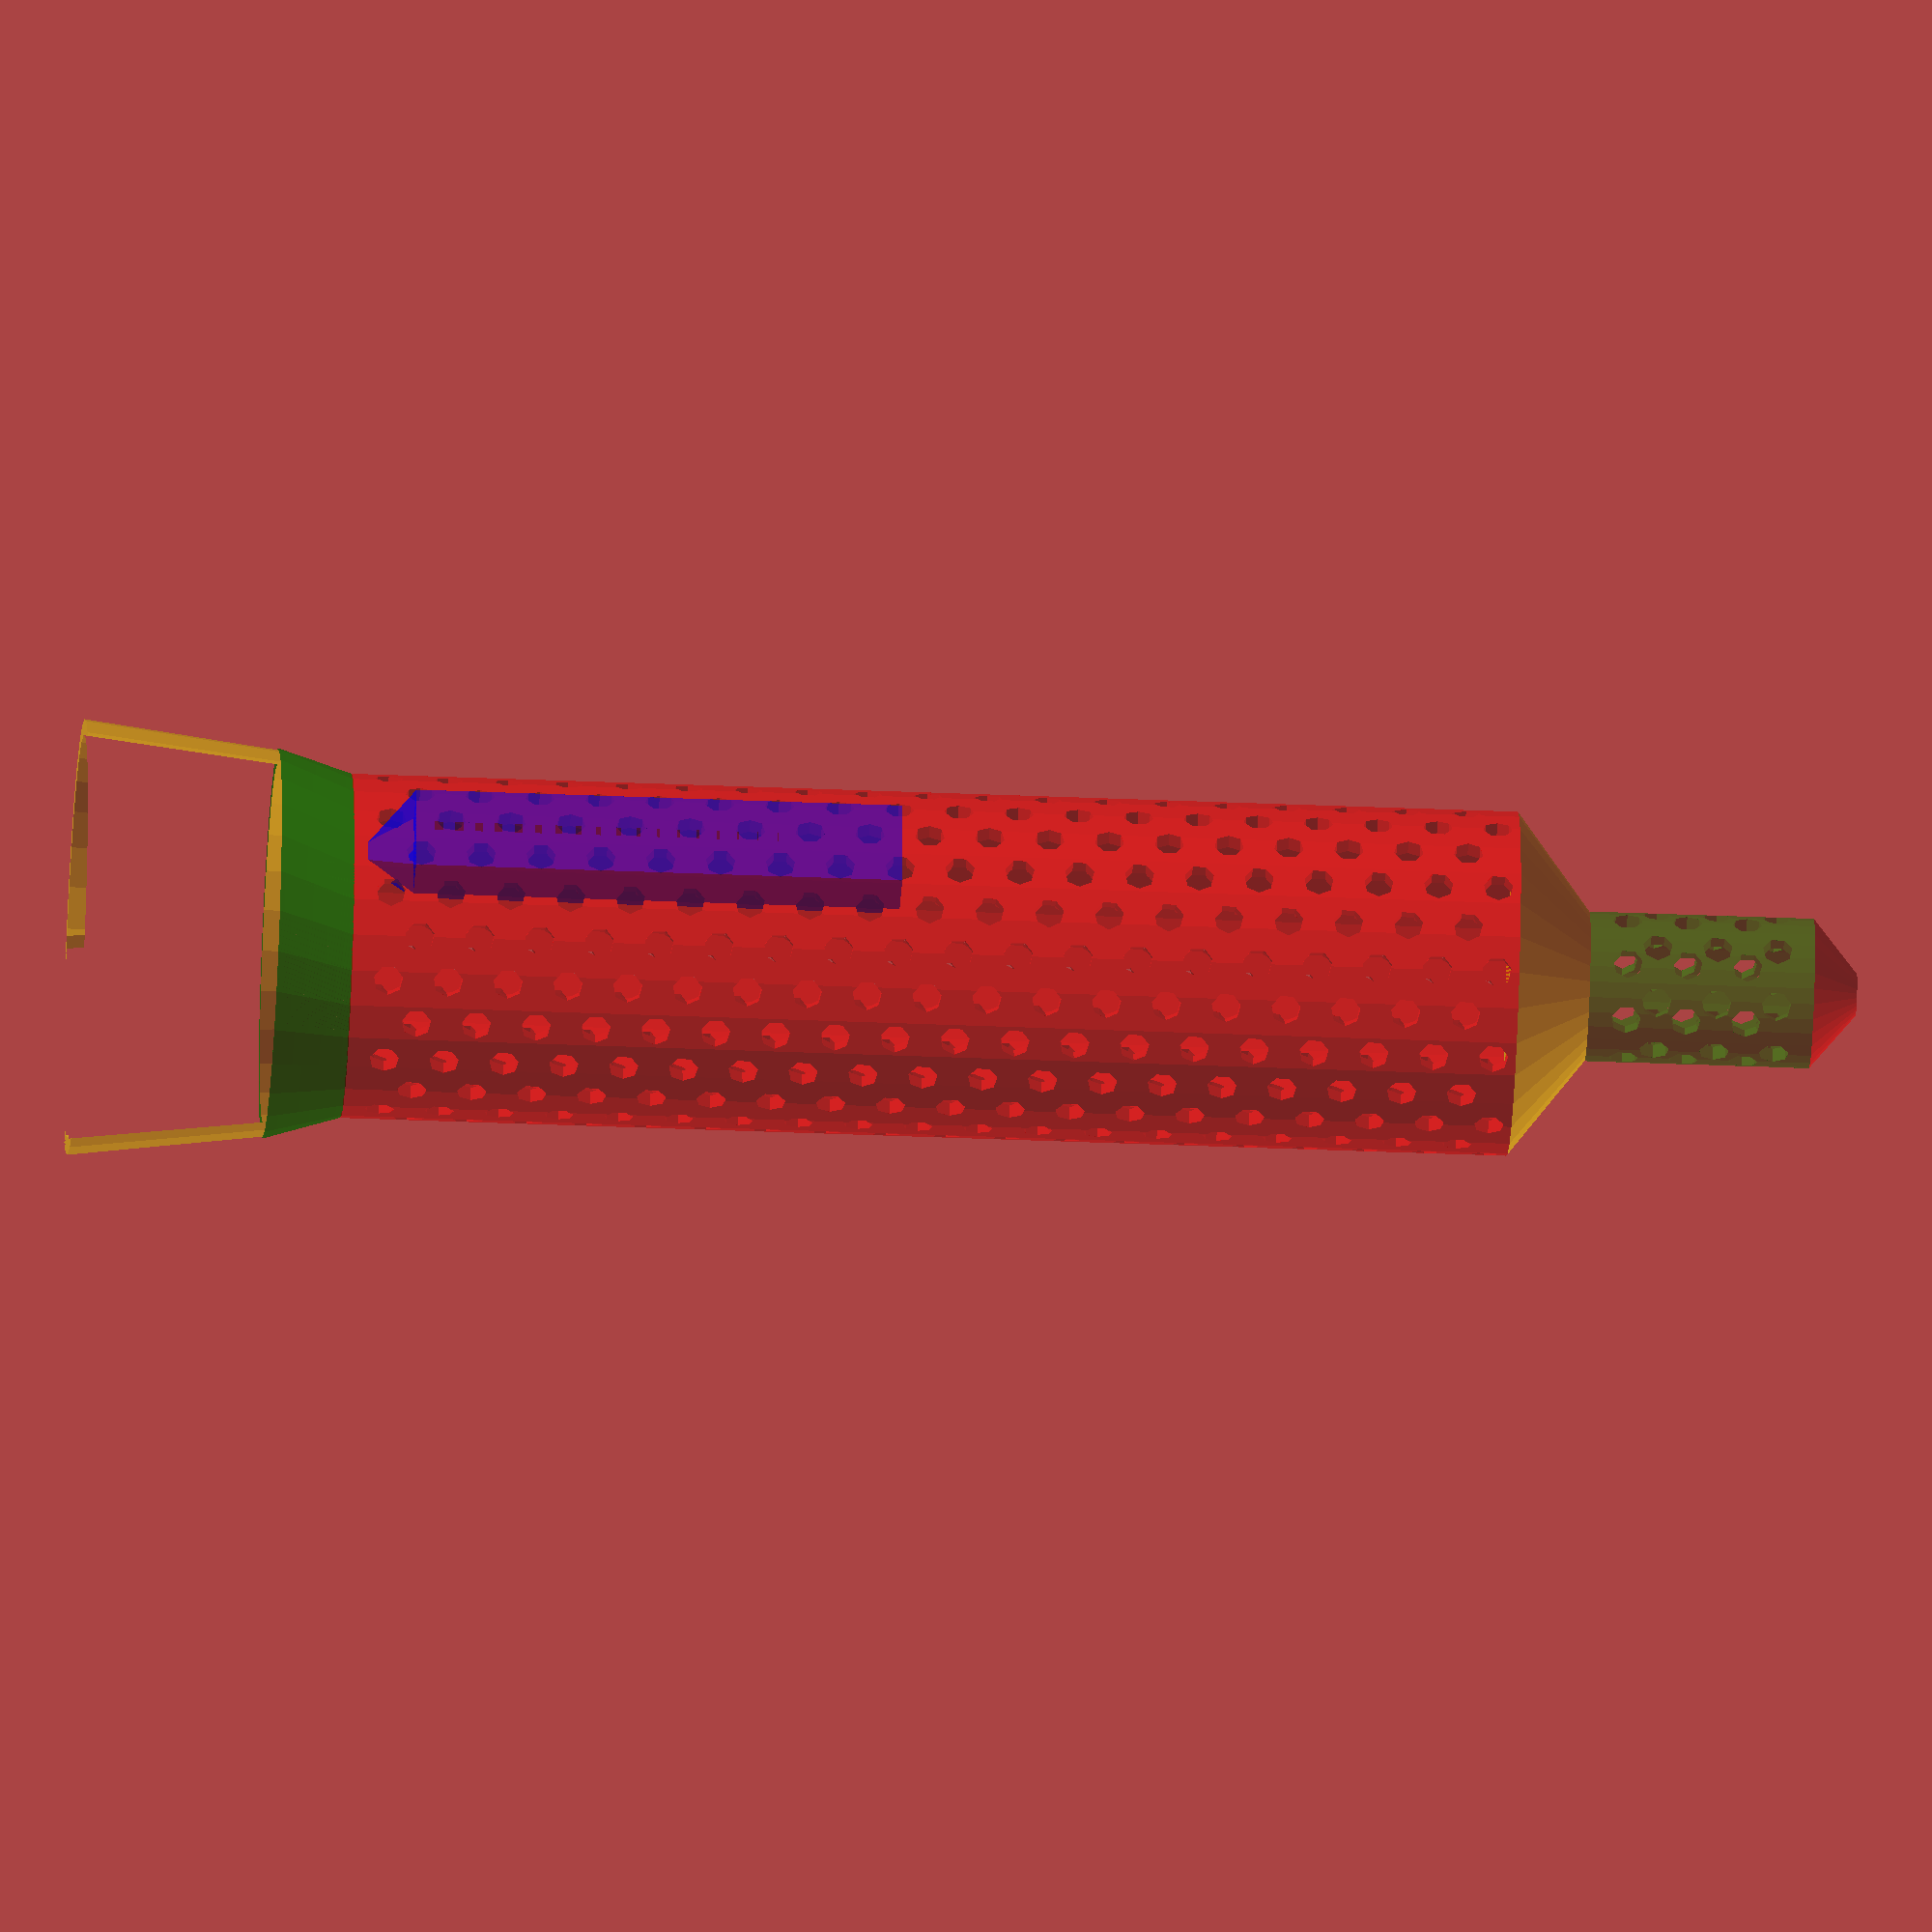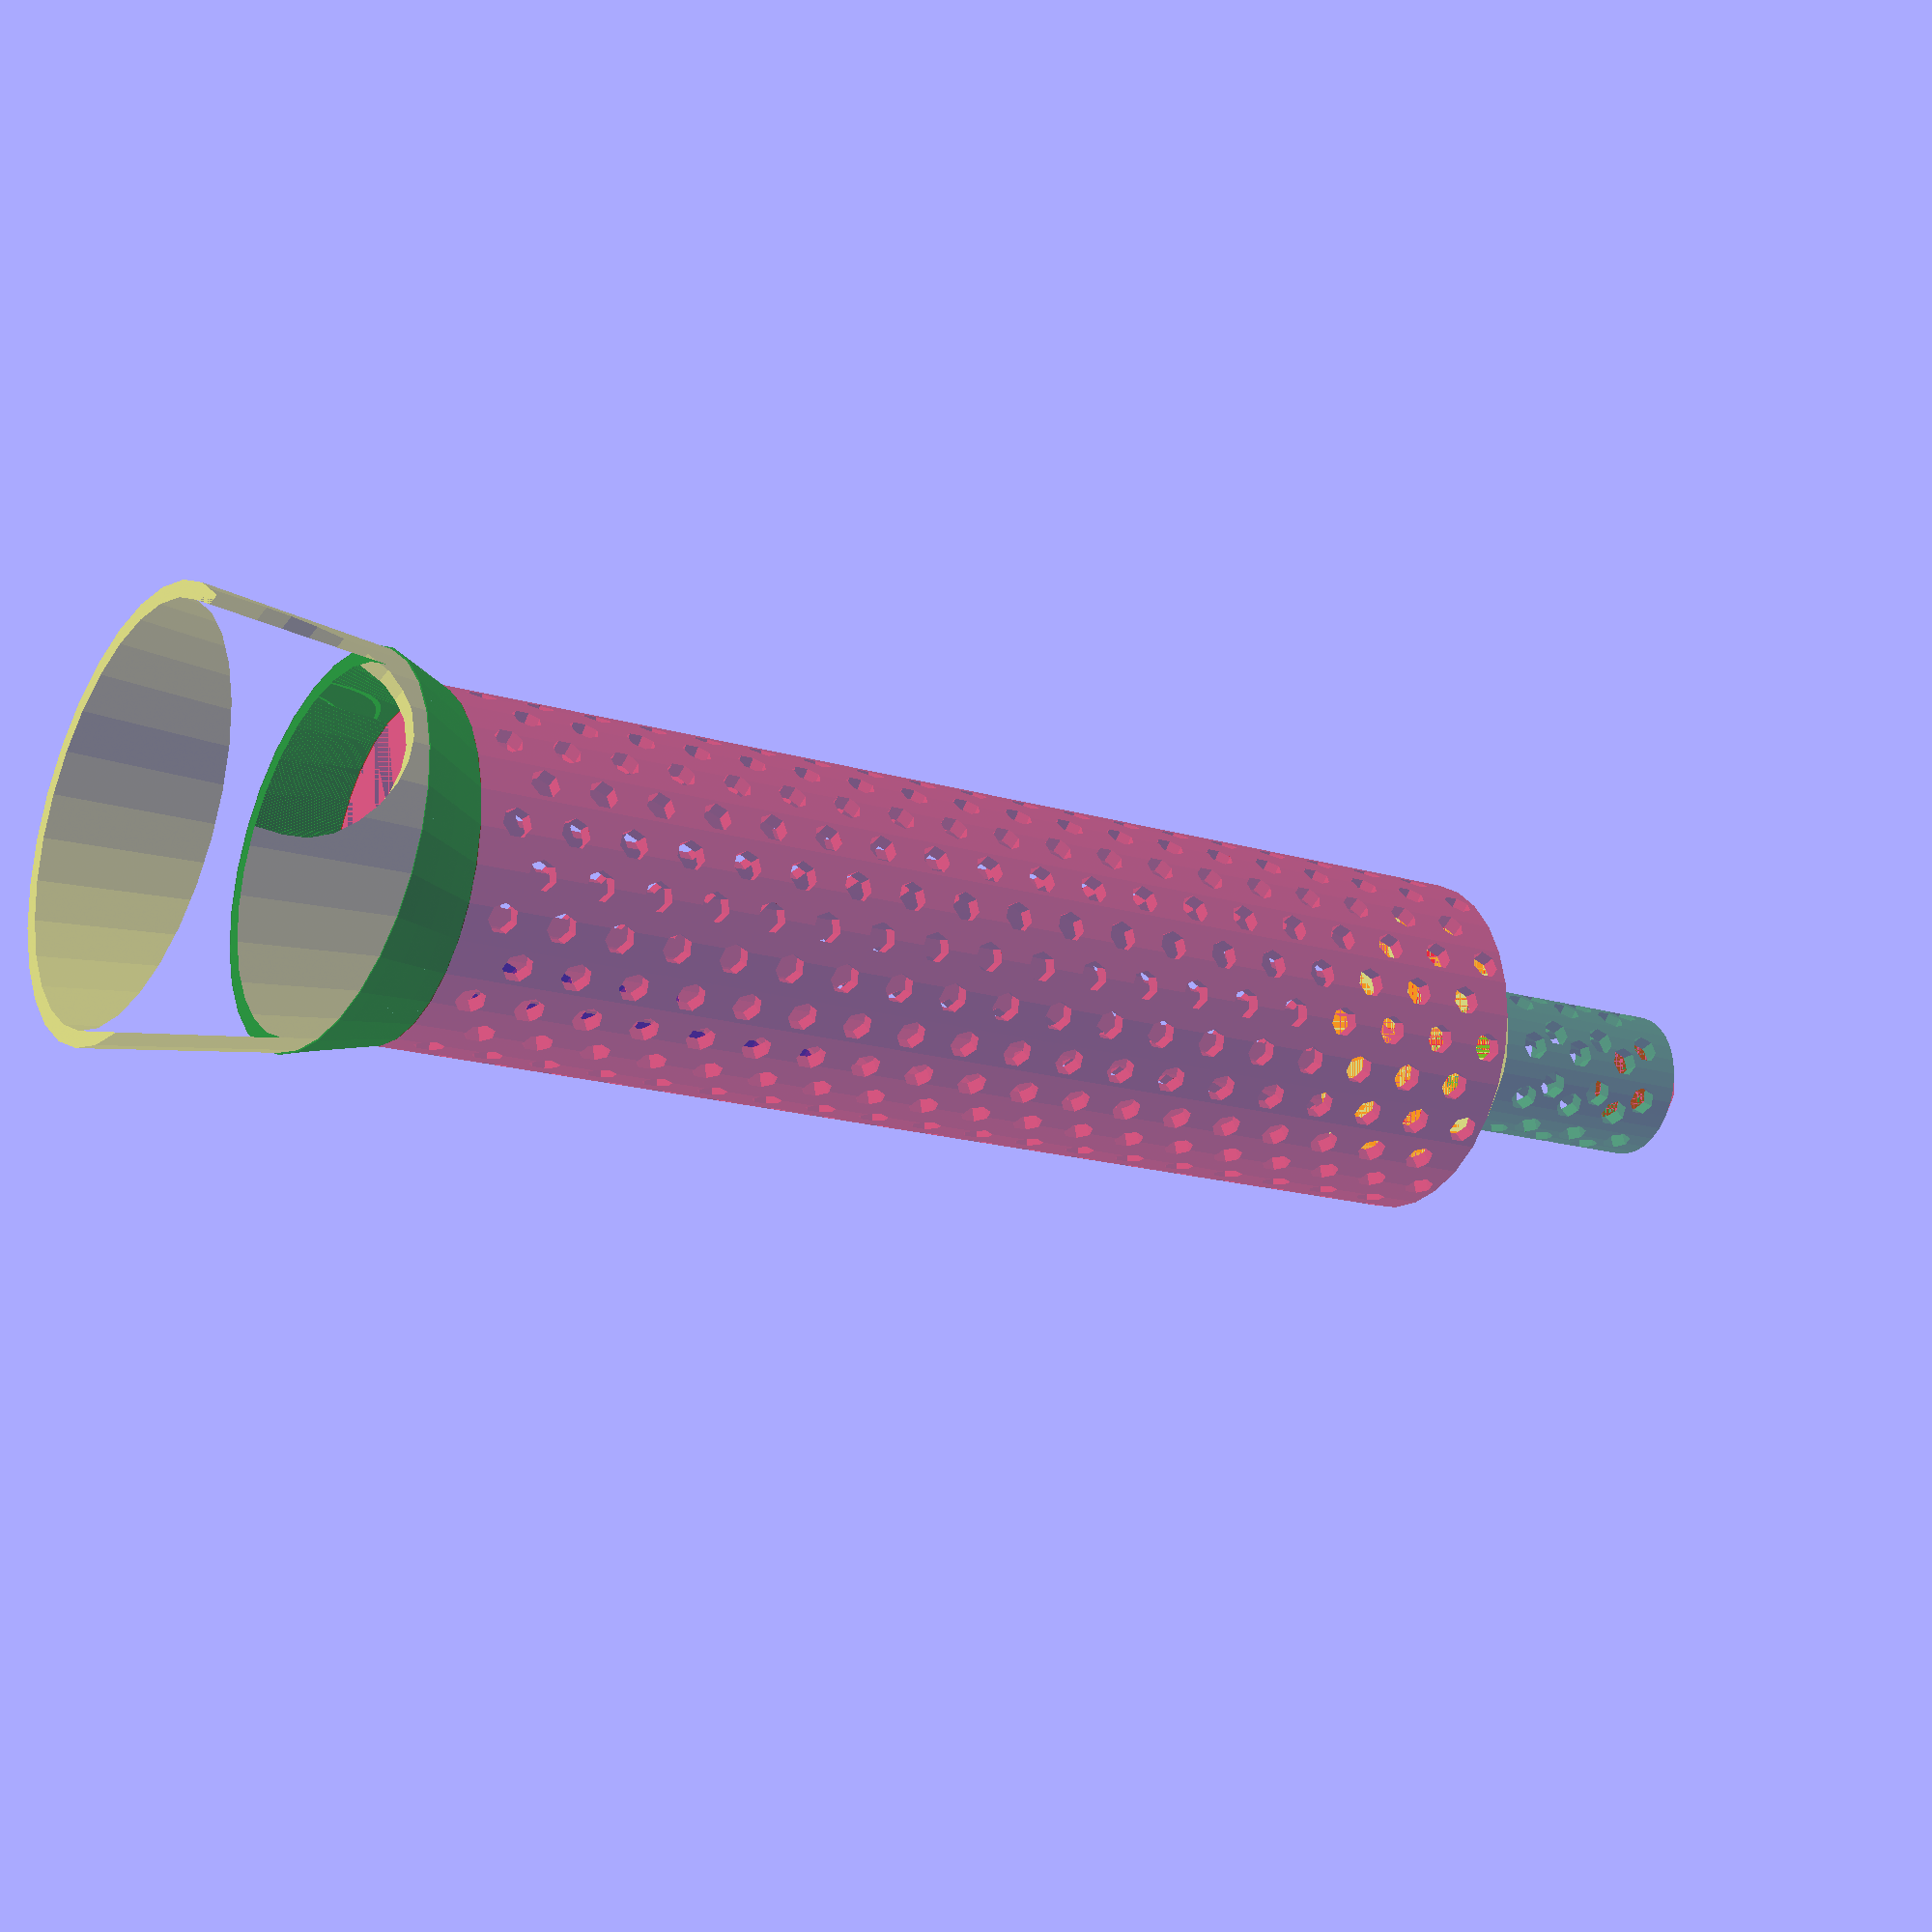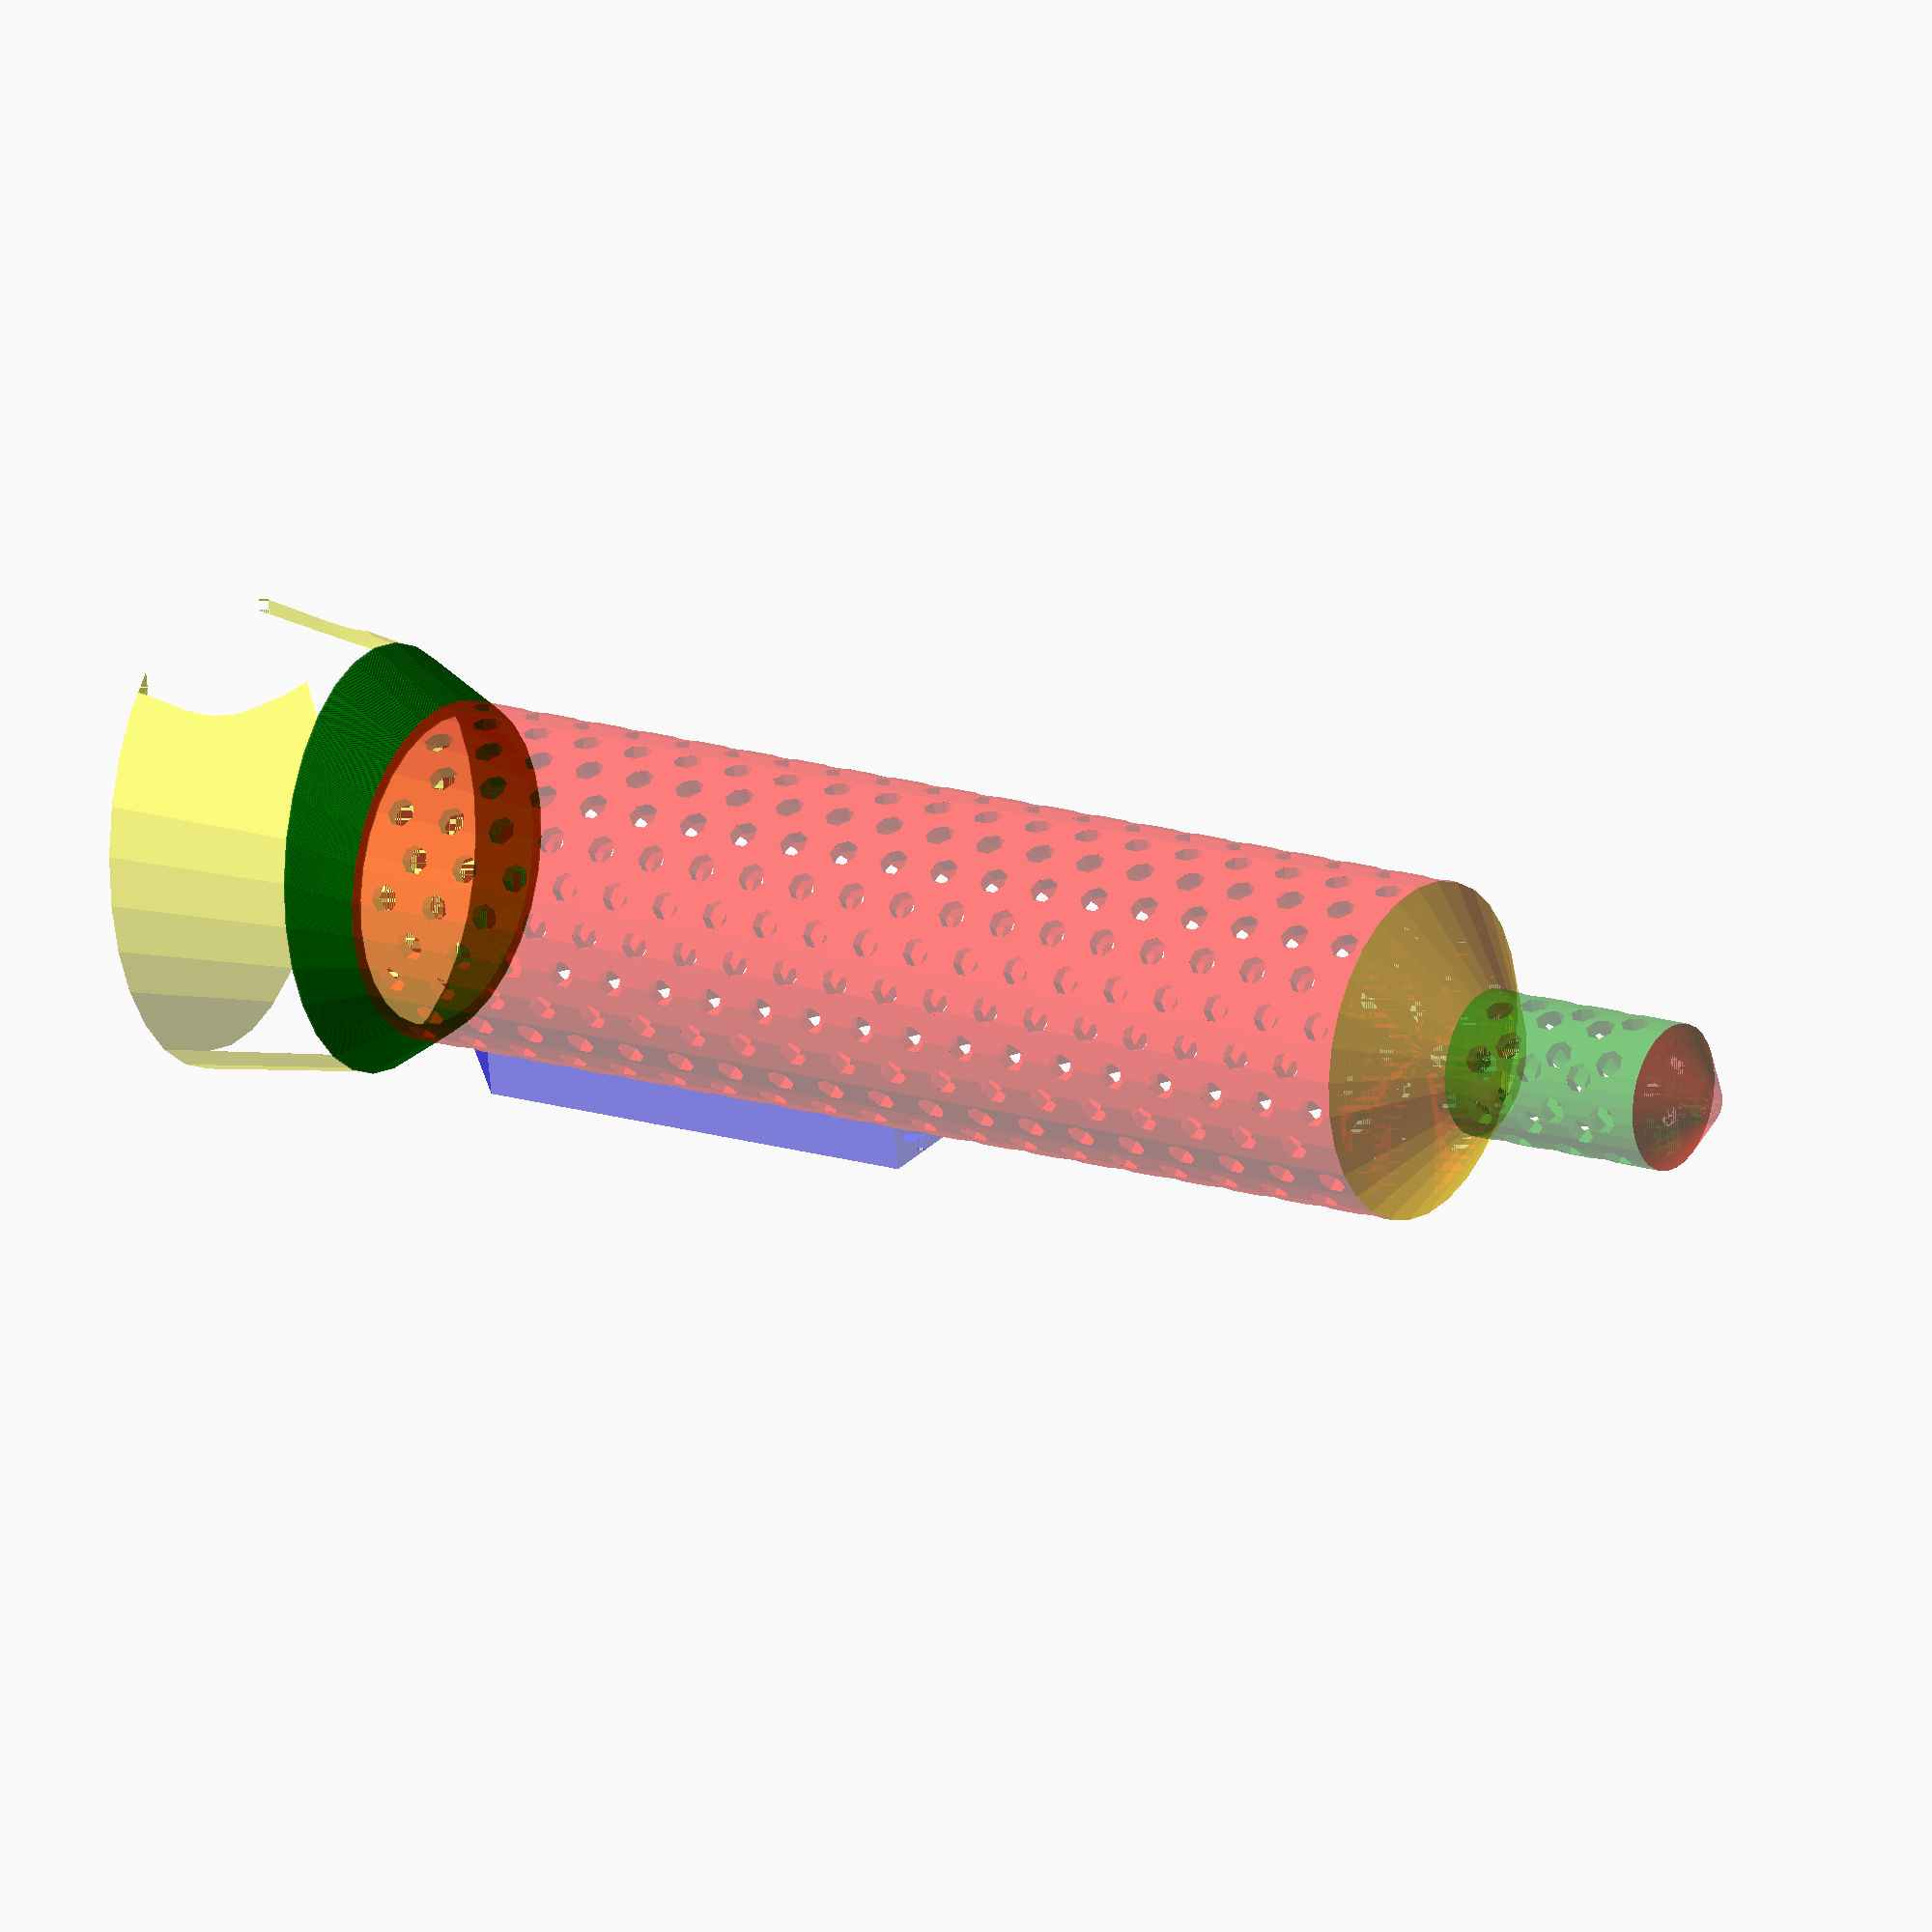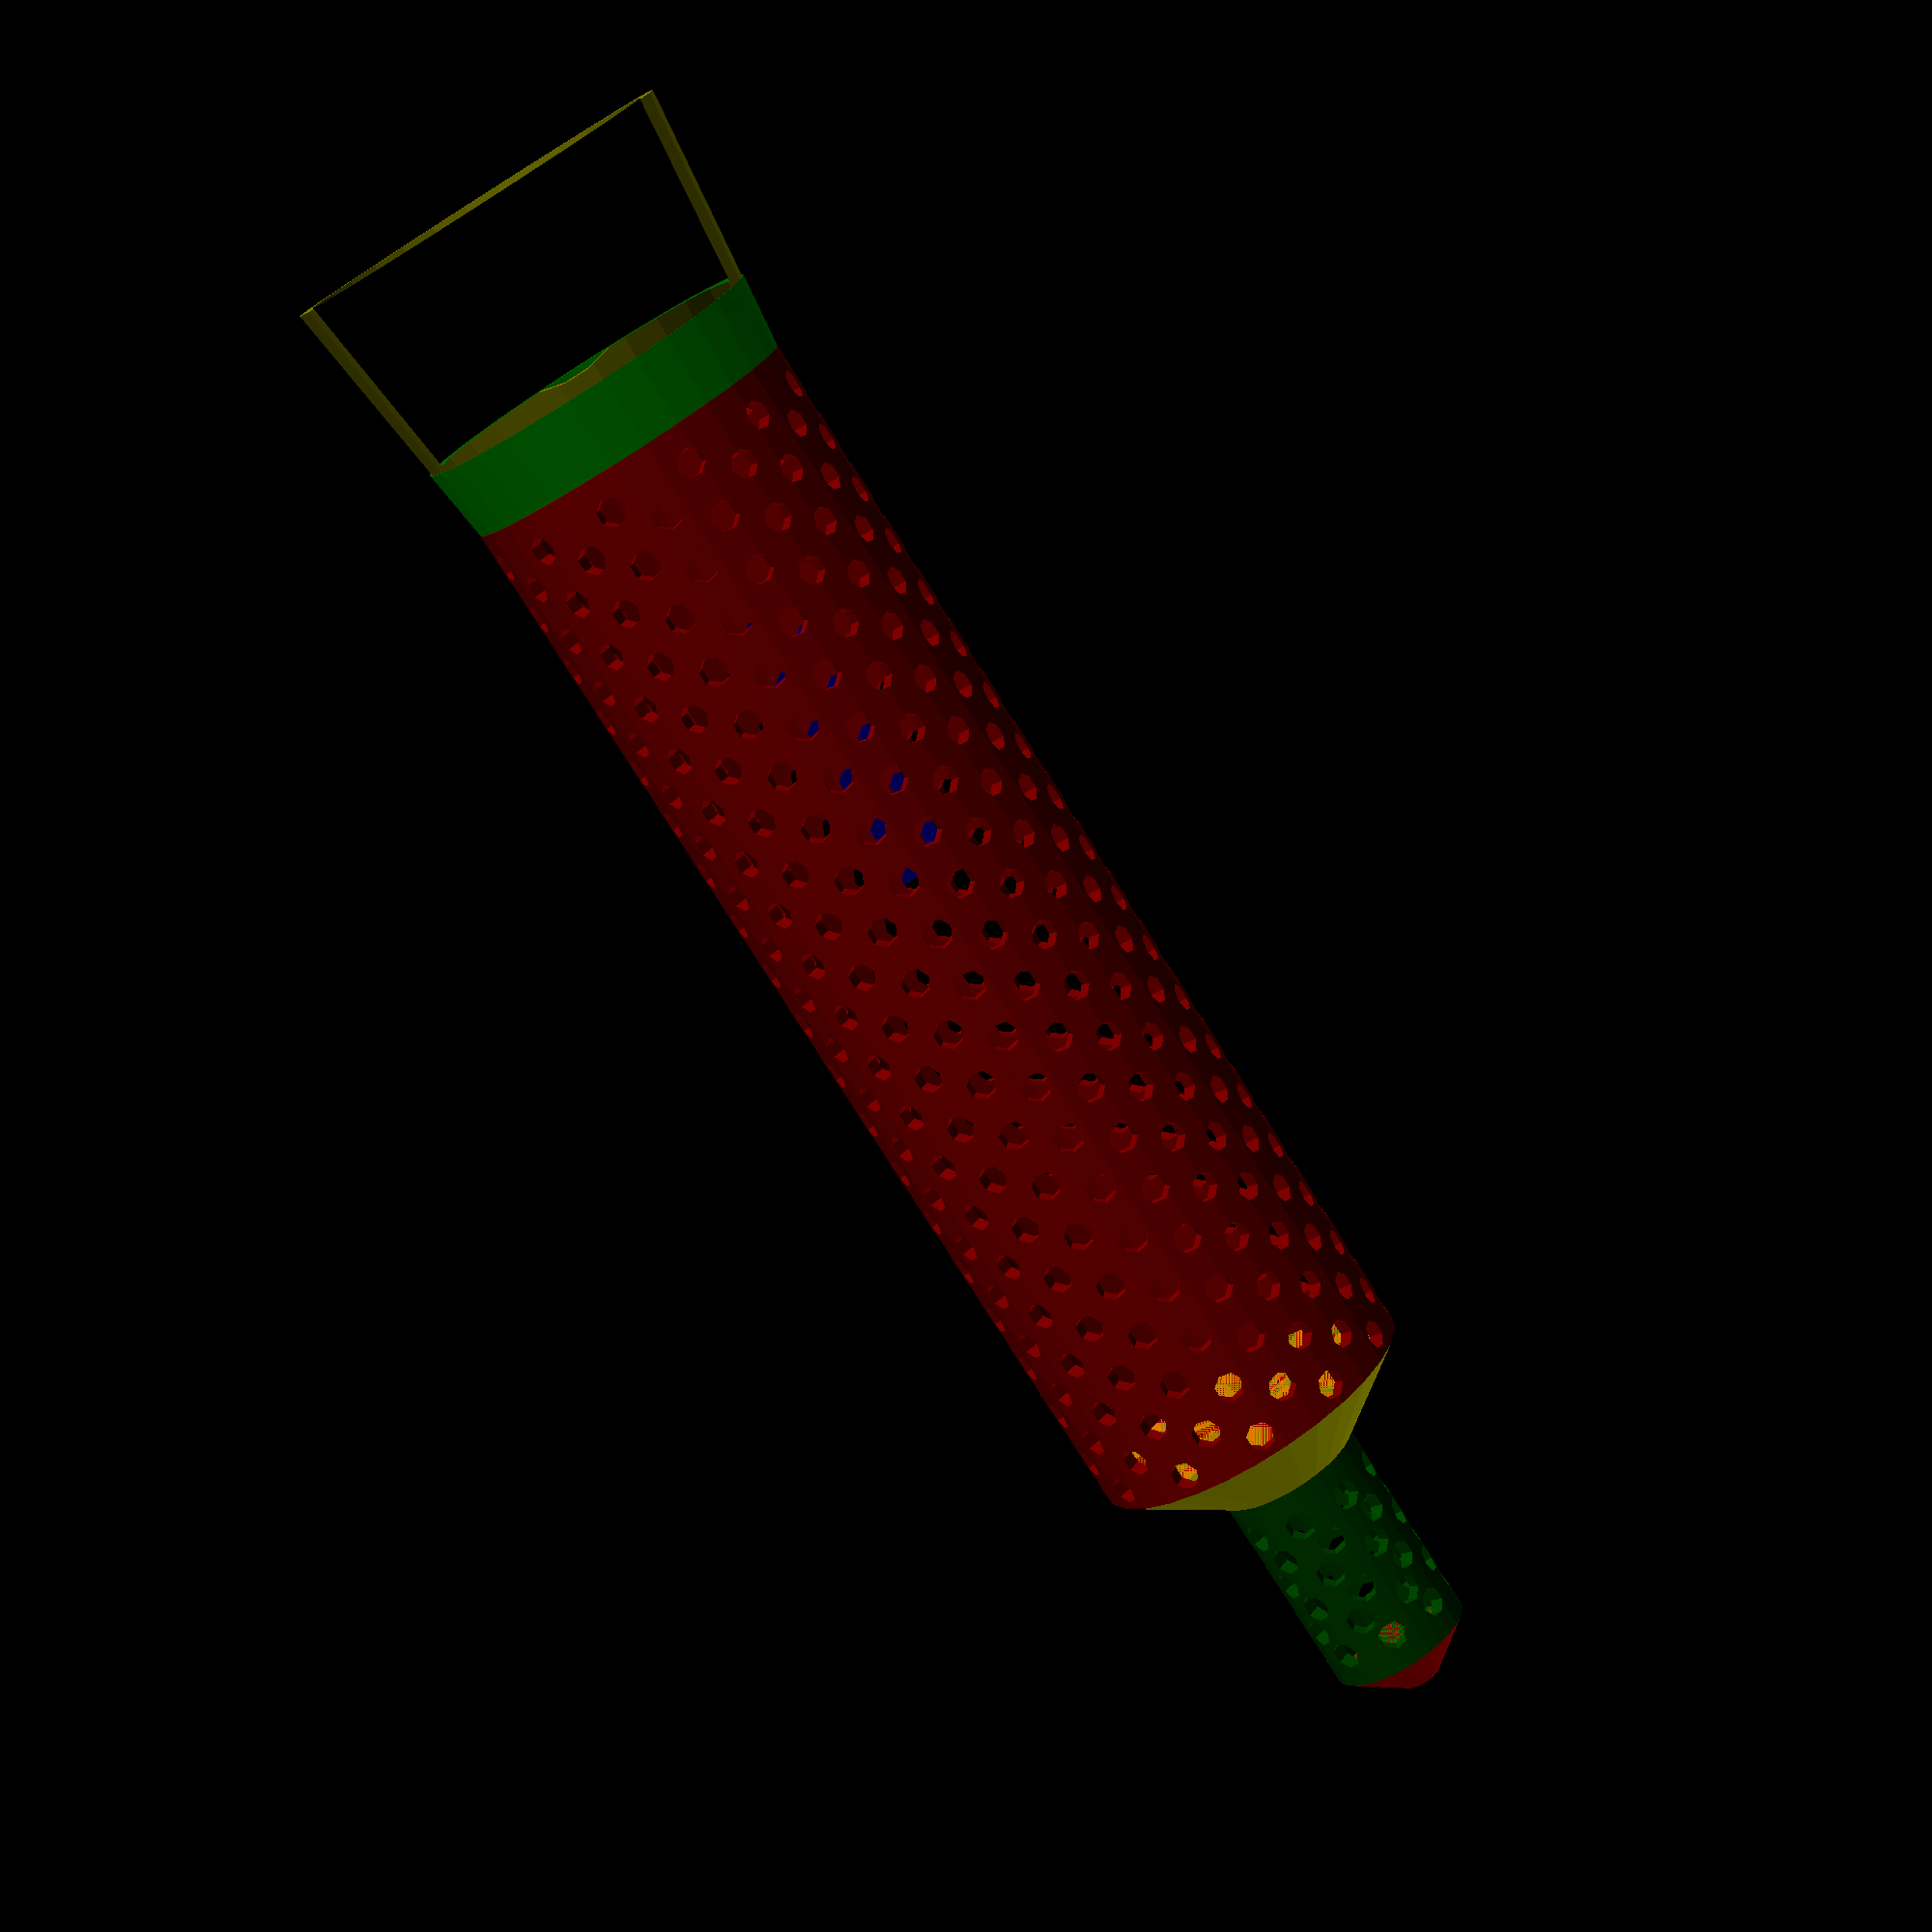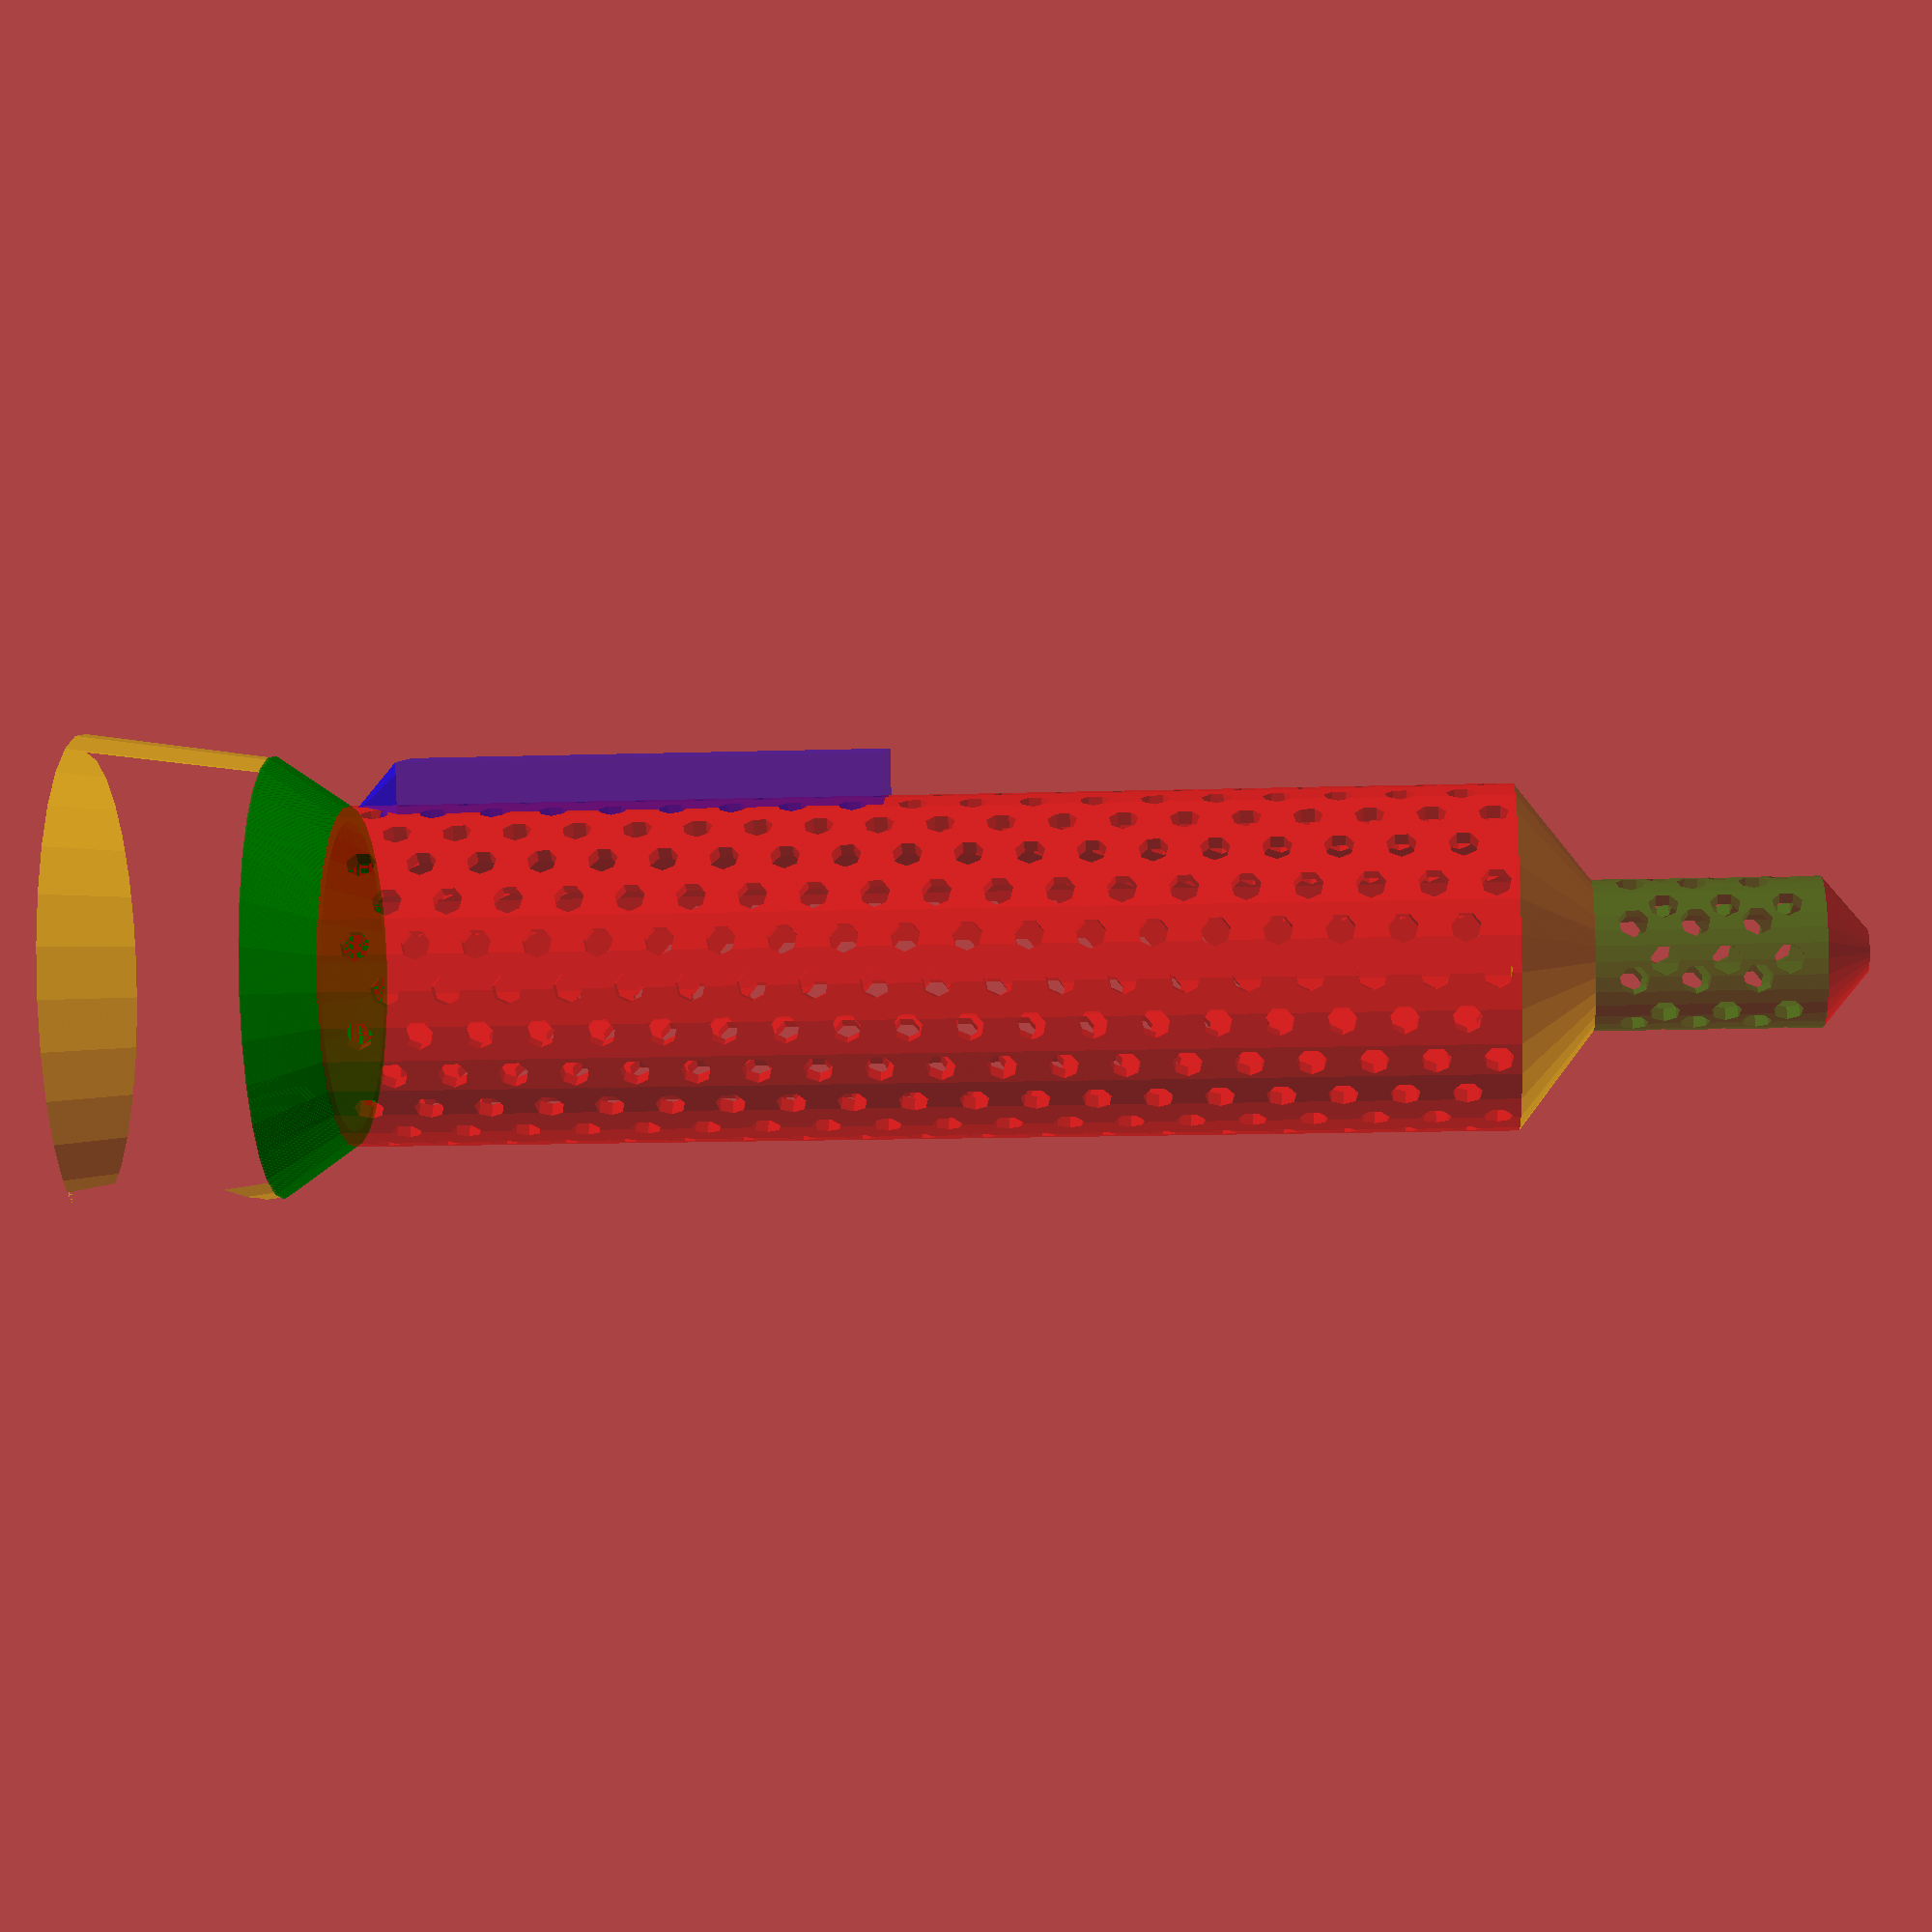
<openscad>
wall_thickness = 2;

// Inner dimensions for all widths and depths.

base_bottom_width = 50;
base_bottom_depth = 62;
base_top_width = 42;
base_top_depth = 55;
base_height = 26;

power_notch_width = 32;
power_notch_depth = 20;
power_notch_height = 8;
power_notch_offset = 10;

base_tube_transition_height = 10;

tube_diameter = 42;
tube_height = 166;

spire_diameter = 16;
spire_height = 40;
spire_cap_height = 6;

tube_spire_transition_height = 10;

head_case_mount_width = 12;
head_case_mount_height = 65;

// Calculated
base_taper = get_minimal_taper(base_bottom_depth, base_bottom_width, base_top_depth, base_top_width);
base_top_width_actual = base_bottom_width * base_taper;
base_top_depth_actual = base_bottom_depth * base_taper;

union() {
  color("yellow", 0.5) difference() {
    basic_base(base_bottom_depth, base_bottom_width, base_height, wall_thickness, base_taper);
    translate([0, base_bottom_depth/2-power_notch_offset, 0])
      power_notch(power_notch_width, power_notch_depth, power_notch_height);
  }

  color("green", 0.5) translate([0, 0, base_height])
    base_tube_transition(base_top_width_actual, base_top_depth_actual, tube_diameter, base_tube_transition_height, wall_thickness);

  color("red", 0.5) translate([0, 0, base_height+base_tube_transition_height]) difference() {
      tube(tube_diameter, tube_height - base_tube_transition_height, wall_thickness);
      tube_air_holes(tube_diameter+3*wall_thickness, tube_height - base_tube_transition_height, wall_thickness, 30);
    }

  color("yellow", 0.5) translate([0, 0, base_height+tube_height])
    tube_spire_transition(tube_diameter, spire_diameter, tube_spire_transition_height, wall_thickness);

  color("green", 0.5) translate([0, 0, base_height+tube_height+tube_spire_transition_height]) difference() {
    tube(spire_diameter, spire_height - tube_spire_transition_height, wall_thickness);
    tube_air_holes(spire_diameter+3*wall_thickness, spire_height - tube_spire_transition_height, wall_thickness, 45);
  }
  
  color("red", 0.5) translate([0, 0, base_height+tube_height+spire_height])
    spire_cap(spire_diameter, spire_cap_height, wall_thickness);
  
  color("blue", 0.5) translate([0, tube_diameter/-2, base_height+base_tube_transition_height]) head_case_mount(head_case_mount_width, head_case_mount_height, wall_thickness);
}

// Use the lesser taper to ensure clearance (closest to 1.0)
function get_minimal_taper(bottom_depth, bottom_width, top_depth, top_width) = (top_width / bottom_width) > (top_depth / bottom_depth) ? top_width / bottom_width : top_depth / bottom_depth;

module tube(diameter, height, wall_thickness) {
  difference() {
    cylinder(h=height, r=diameter/2+wall_thickness);
    cylinder(h=height, r=diameter/2);
  }
}

module tube_air_holes(cylinder_diameter, cylinder_height, hole_diameter, angular_increment) {
  for(i=[1:floor((cylinder_height-2*hole_diameter)/hole_diameter/2)]) {
    translate([0, 0, i*hole_diameter*2-hole_diameter/2]) rotate([0, 0, i/2==floor(i/2) ? 0 : 15])
      for(r=[0:angular_increment:180-angular_increment]) {
        rotate([0, 0, r]) translate([0, cylinder_diameter/2, hole_diameter])
            rotate([90, 0, 0]) cylinder(h=cylinder_diameter, r=hole_diameter);  
      }
  }
}

module base_tube_transition(bottom_width, bottom_depth, top_diameter, height, wall_thickness) {
  // LATER Figure out why the bottom is slightly larger than the top of the base.
  increment = 0.1;
  slices = height * 1/increment;
  for(i=[0:slices]) {
    width = bottom_width * (1-i/slices) + top_diameter * i/slices;
    depth = bottom_depth * (1-i/slices) + top_diameter * i/slices;
    translate([0, 0, i*increment]) linear_extrude(increment) difference() {
      scale([1,depth/width,1]) circle(d=width+2*wall_thickness);
      scale([1,depth/width,1]) circle(d=width);
    }
  }
}

module power_notch(width, depth, height) {
  translate([0, depth/2, height/2]) union() {
    cube([width, depth, height], center=true);
    translate([0, 0, height/2]) rotate([90, 0, 0]) cylinder(h=depth, d=width, center=true);
  }
}

module basic_base(depth, width, height, wall_thickness, taper) {
  linear_extrude(height, scale=taper) difference() {
    scale([1,depth/width,1]) circle(d=width+2*wall_thickness);
    scale([1,depth/width,1]) circle(d=width);
  }
}

module tube_spire_transition(bottom_diameter, top_diameter, height, wall_thickness) {
  difference() {
    cylinder(h=height, r1=bottom_diameter/2+wall_thickness, r2=top_diameter/2+wall_thickness);
    cylinder(h=height, r1=bottom_diameter/2, r2=top_diameter/2);
  }
}

module spire_cap(diameter, height, wall_thickness) {
  difference() {
    color("blue", 0.5) cylinder(h=height, r1=diameter/2+wall_thickness, r2=diameter/20+wall_thickness);
    cylinder(h=height, r1=diameter/2, r2=wall_thickness);
  }
}

module head_case_mount(width, height, wall_thickness) {
  // Slotted box
  translate([0, 0, wall_thickness*4]) difference() {
    translate([width/-2, -4*wall_thickness, 0]) cube([width, 4*wall_thickness, height]);
    translate([(width-2*wall_thickness)/-2, -3*wall_thickness, wall_thickness]) cube([width-2*wall_thickness, wall_thickness, height-wall_thickness]);
    translate([wall_thickness/-2, -4*wall_thickness, wall_thickness]) cube([wall_thickness, wall_thickness, height-wall_thickness]);
  }
  // Support
  translate([0, 0, wall_thickness*4])
  rotate([180, 0, 0]) linear_extrude(height=4*wall_thickness, scale=0) translate([width/-2, 0, 0]) square([width, wall_thickness*4]);
}

</openscad>
<views>
elev=38.5 azim=85.3 roll=267.0 proj=o view=wireframe
elev=17.1 azim=284.3 roll=238.5 proj=p view=wireframe
elev=163.6 azim=170.7 roll=236.7 proj=o view=wireframe
elev=76.6 azim=185.2 roll=212.0 proj=p view=solid
elev=11.9 azim=163.0 roll=274.7 proj=p view=solid
</views>
